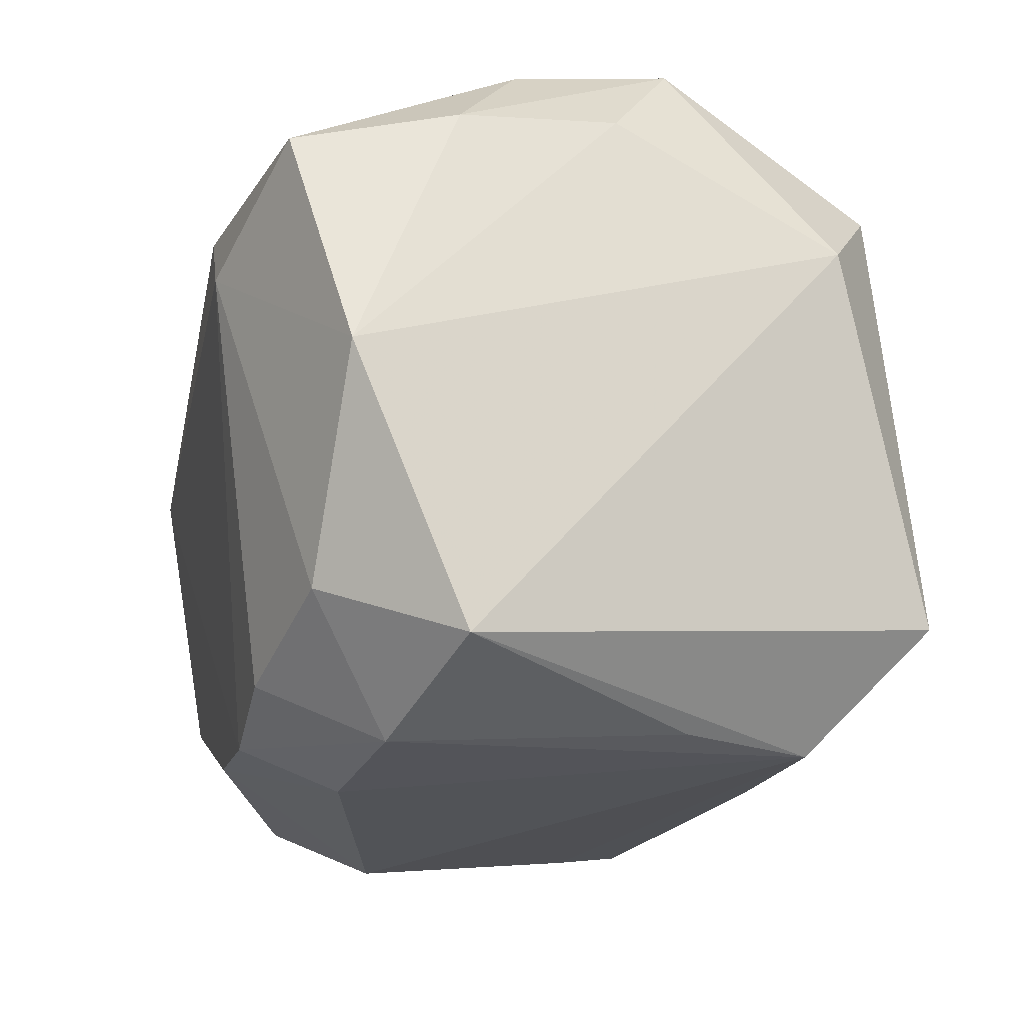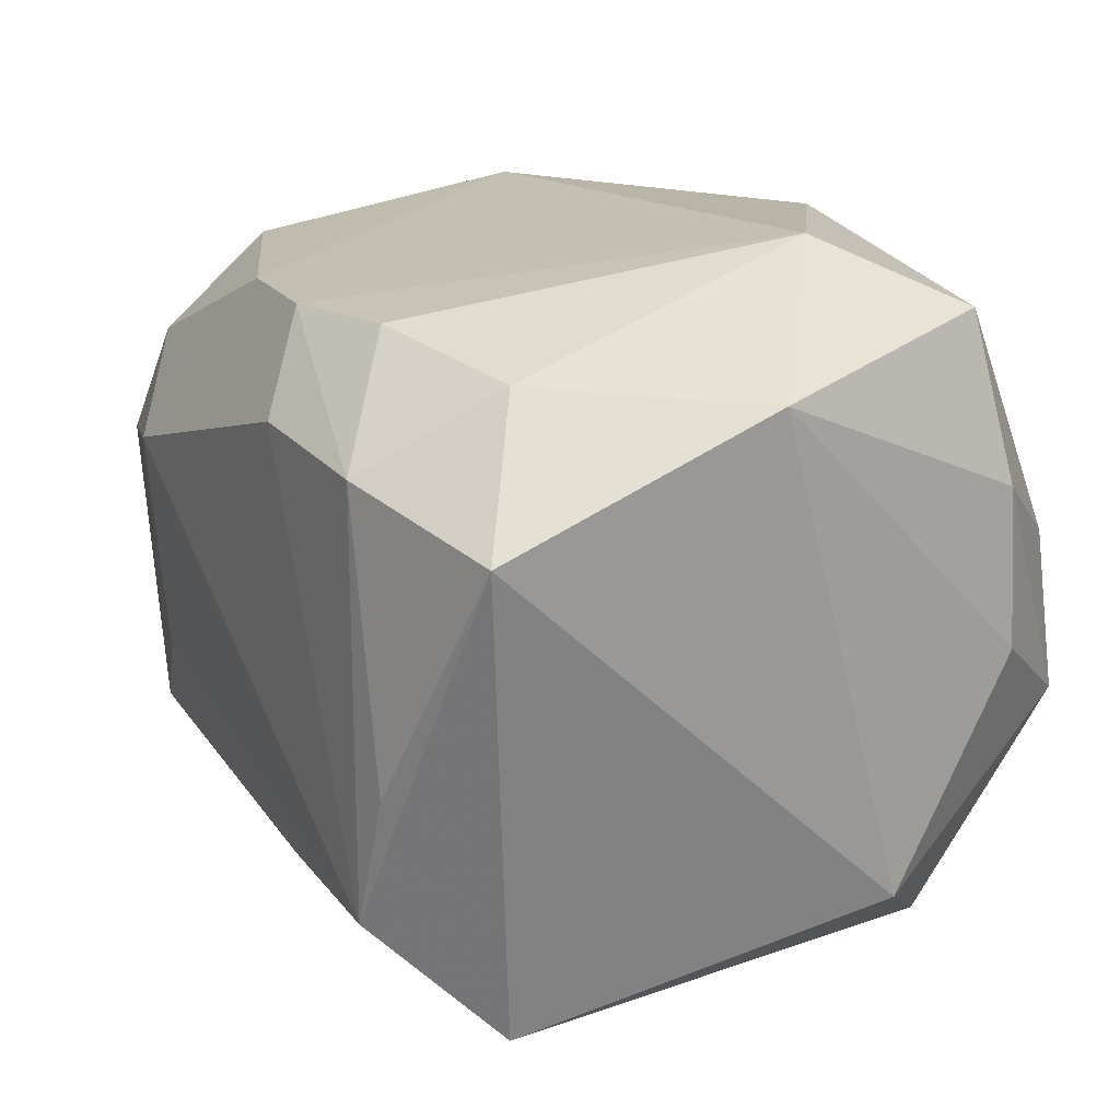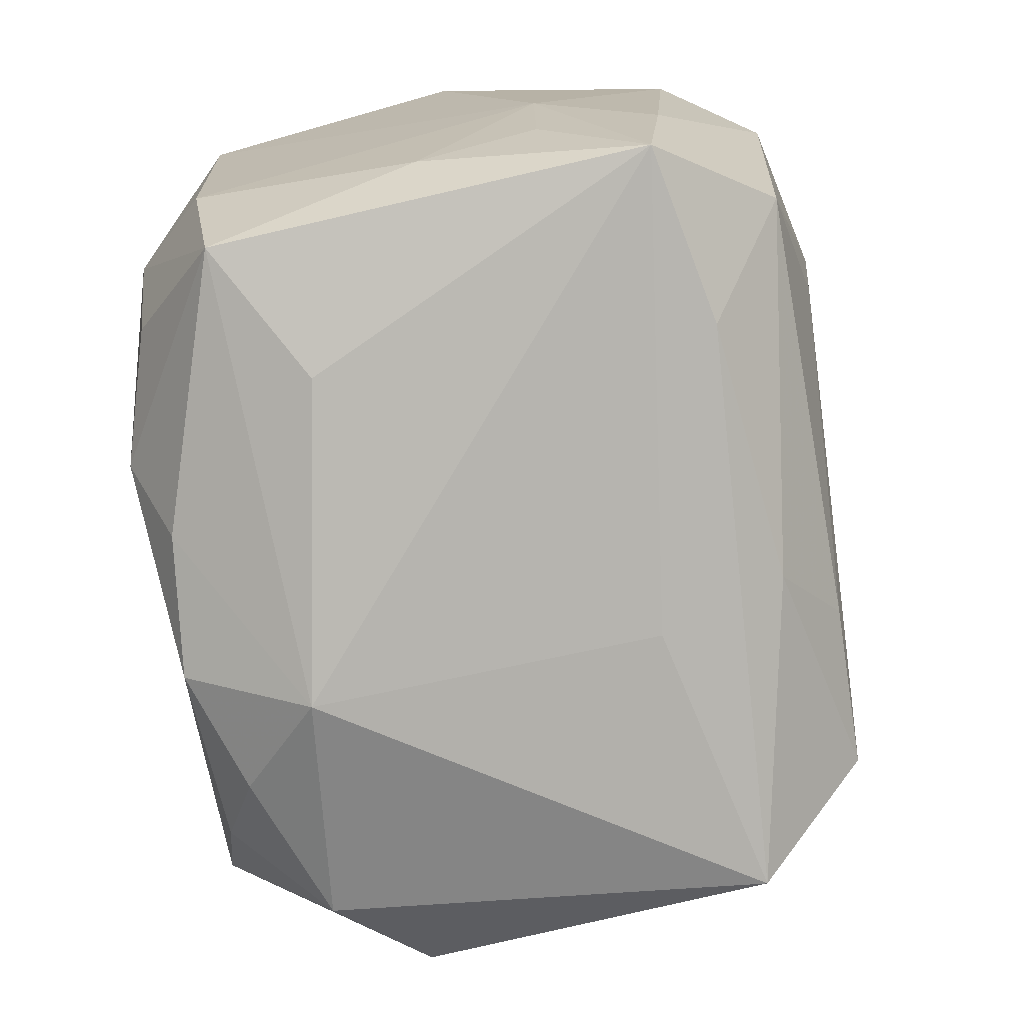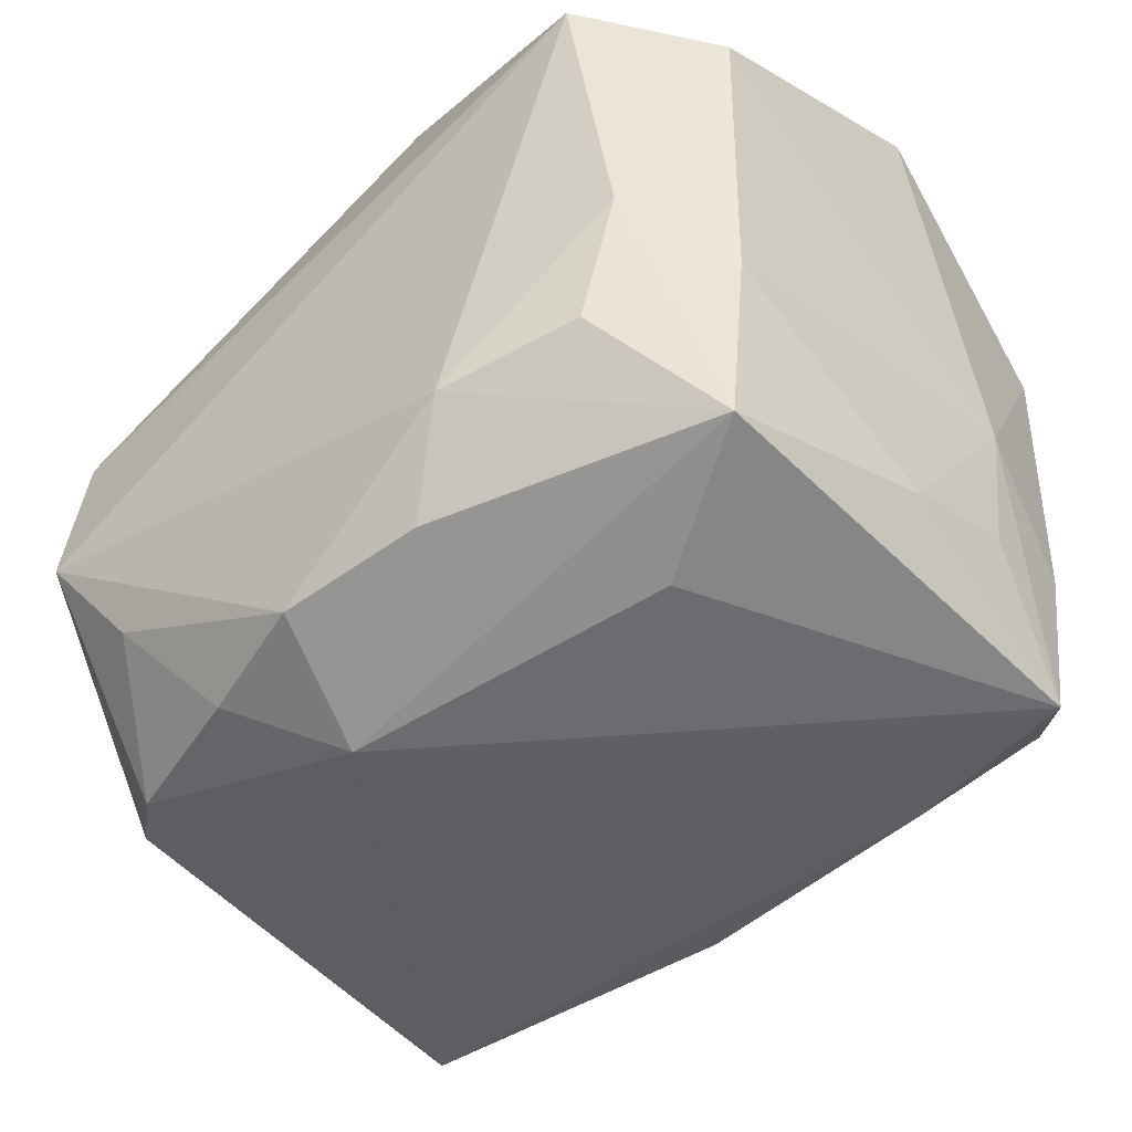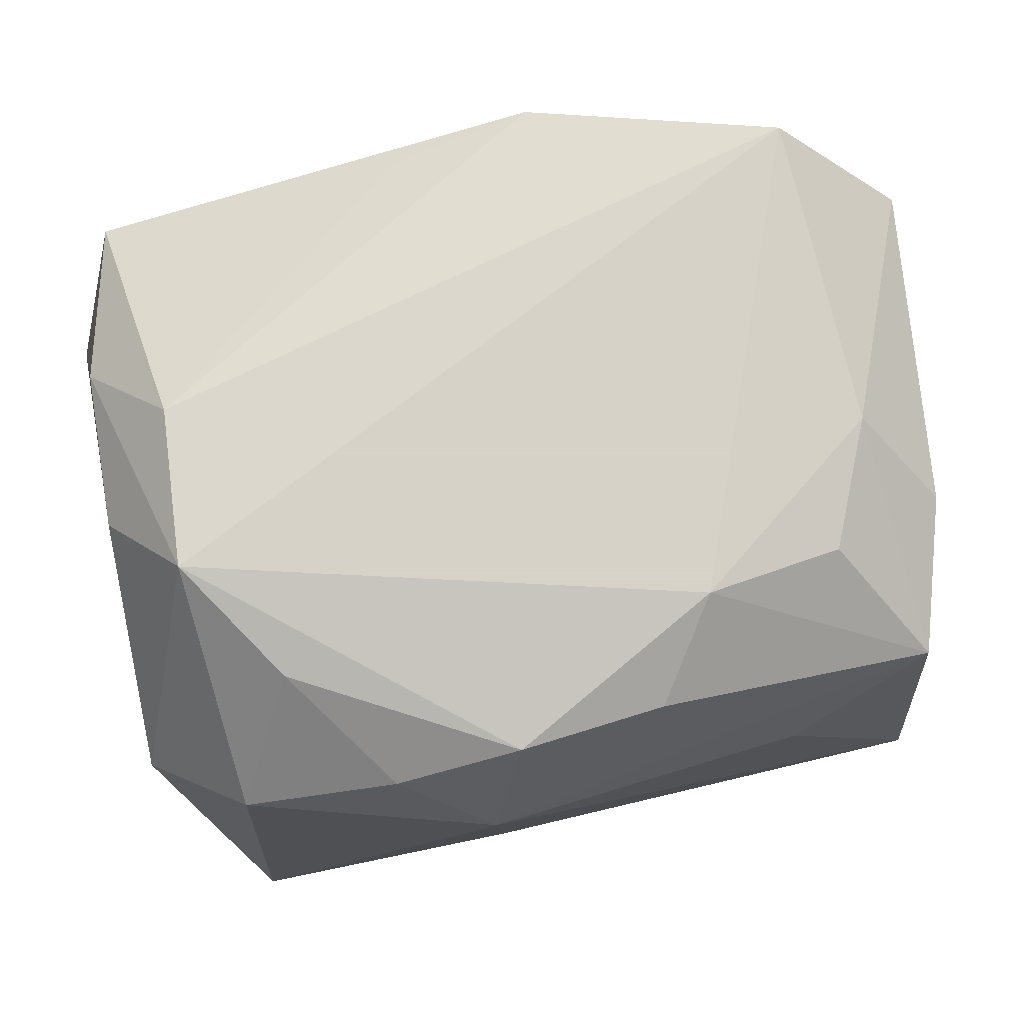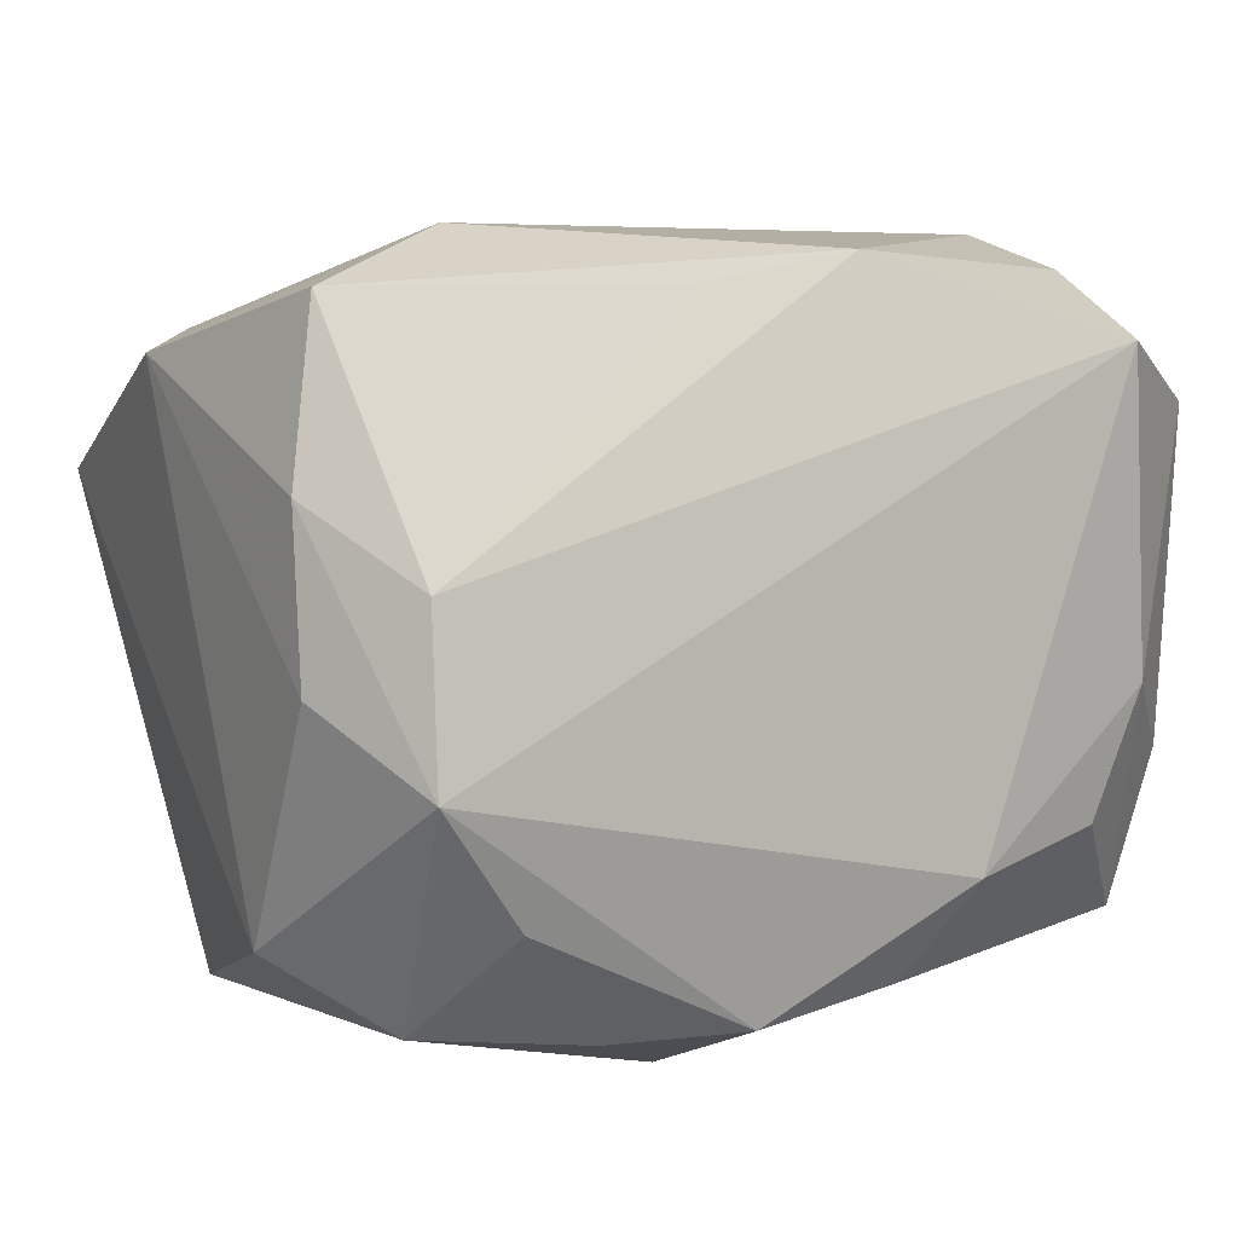
<metadata>
{"format":"obj","ext":"obj","renderer":"f3d","projection":"perspective","resolution":1024,"background":"white","views":[{"elev":-18.7,"azim":77.3,"up":"+Y"},{"elev":16.0,"azim":64.8,"up":"+Z"},{"elev":-75.1,"azim":-80.8,"up":"+Z"},{"elev":-46.0,"azim":-140.6,"up":"+Z"},{"elev":77.3,"azim":171.3,"up":"+Y"},{"elev":6.8,"azim":154.2,"up":"+Z"}]}
</metadata>
<code>
v 0.01646 0.02121 -0.01334
v -0.01273 -0.0247 0.007412
v 0.002903 0.02086 -0.01992
v 0.02909 -0.0006189 0.01562
v -0.01439 -0.01611 -0.01971
v -0.02653 -0.01487 -0.008469
v 0.01549 0.008214 0.02257
v -0.01787 -0.02119 0.01347
v 0.02181 0.023 -0.006018
v -0.006116 0.02008 -0.0185
v 0.02833 -0.01793 0.008284
v -0.00387 -0.01952 0.0189
v -0.02265 -0.02232 0.005848
v 0.01319 -0.01797 0.01884
v -0.02662 0.0009005 -0.01381
v -0.02718 -0.006929 -0.01148
v 0.02483 0.01411 0.01922
v -0.02378 0.01466 -0.01695
v 0.02242 -0.01414 0.0167
v -0.02588 0.01607 -0.007343
v 0.02002 -0.02122 -0.007064
v -0.02635 -0.01623 0.01123
v 0.00679 -0.0217 -0.0151
v 0.0267 0.01601 0.008801
v -0.02593 -0.01371 -0.01928
v -0.02067 -0.01338 0.01905
v 0.01884 -0.02235 0.0115
v 0.004297 -0.009835 -0.02203
v 0.02655 0.01667 -0.001314
v 0.005114 -0.02015 0.01883
v -0.02007 0.004454 0.02221
v -0.0206 0.01298 0.0201
v 0.02668 0.008933 -0.01579
v -0.01321 -0.02324 -0.007167
v 0.005004 0.01265 -0.02341
v 0.01713 -0.02158 -0.01566
v -0.01911 0.023 0.01632
v -0.01515 0.009197 -0.02027
v -0.0183 0.0208 -0.0106
v -0.009765 0.023 -0.01248
v 0.02184 -0.01412 -0.02257
v -0.02059 -0.02136 -0.01316
v -0.02665 0.01673 0.01261
v 0.005281 0.01844 0.01939
v -0.02808 -0.0001874 0.01962
v -0.02808 -0.006959 -0.003095
v 0.002321 -0.01801 -0.01995
v 0.02162 0.02178 0.004223
v 0.01072 0.01803 -0.02048
v -0.003638 0.01958 0.02116
v 0.00897 -0.02345 0.01284
v 0.0204 0.01433 -0.01994
v -0.02117 0.02128 -0.002721
f 35 41 28
f 28 25 35
f 41 25 28
f 52 41 35
f 35 25 38
f 38 18 35
f 25 18 38
f 15 18 25
f 23 42 47
f 48 9 37
f 48 24 9
f 29 24 4
f 9 24 29
f 46 22 45
f 2 12 8
f 37 53 43
f 43 46 45
f 35 18 10
f 10 3 35
f 9 52 1
f 1 3 9
f 2 42 34
f 34 42 23
f 5 25 41
f 41 47 5
f 5 42 25
f 5 47 42
f 2 34 36
f 36 34 23
f 36 47 41
f 23 47 36
f 11 36 41
f 41 52 33
f 33 11 41
f 33 52 9
f 9 29 33
f 33 29 4
f 4 11 33
f 6 46 25
f 22 46 6
f 16 15 25
f 25 46 16
f 16 46 15
f 13 42 2
f 2 8 13
f 13 8 22
f 22 6 13
f 25 42 13
f 13 6 25
f 26 8 12
f 12 31 26
f 26 31 45
f 45 22 26
f 22 8 26
f 50 31 7
f 50 48 37
f 18 53 39
f 20 53 18
f 20 43 53
f 18 15 20
f 15 46 20
f 46 43 20
f 49 1 52
f 3 1 49
f 49 52 35
f 35 3 49
f 2 36 51
f 51 36 27
f 51 12 2
f 4 7 19
f 7 14 19
f 19 11 4
f 19 14 27
f 27 11 19
f 27 36 21
f 21 11 27
f 36 11 21
f 32 50 37
f 31 50 32
f 45 31 32
f 37 43 32
f 32 43 45
f 24 48 17
f 17 50 7
f 4 24 17
f 17 7 4
f 3 10 40
f 9 3 40
f 40 10 18
f 18 39 40
f 37 9 40
f 40 53 37
f 40 39 53
f 27 14 30
f 30 51 27
f 12 51 30
f 30 14 7
f 30 31 12
f 7 31 30
f 48 50 44
f 44 17 48
f 50 17 44

</code>
